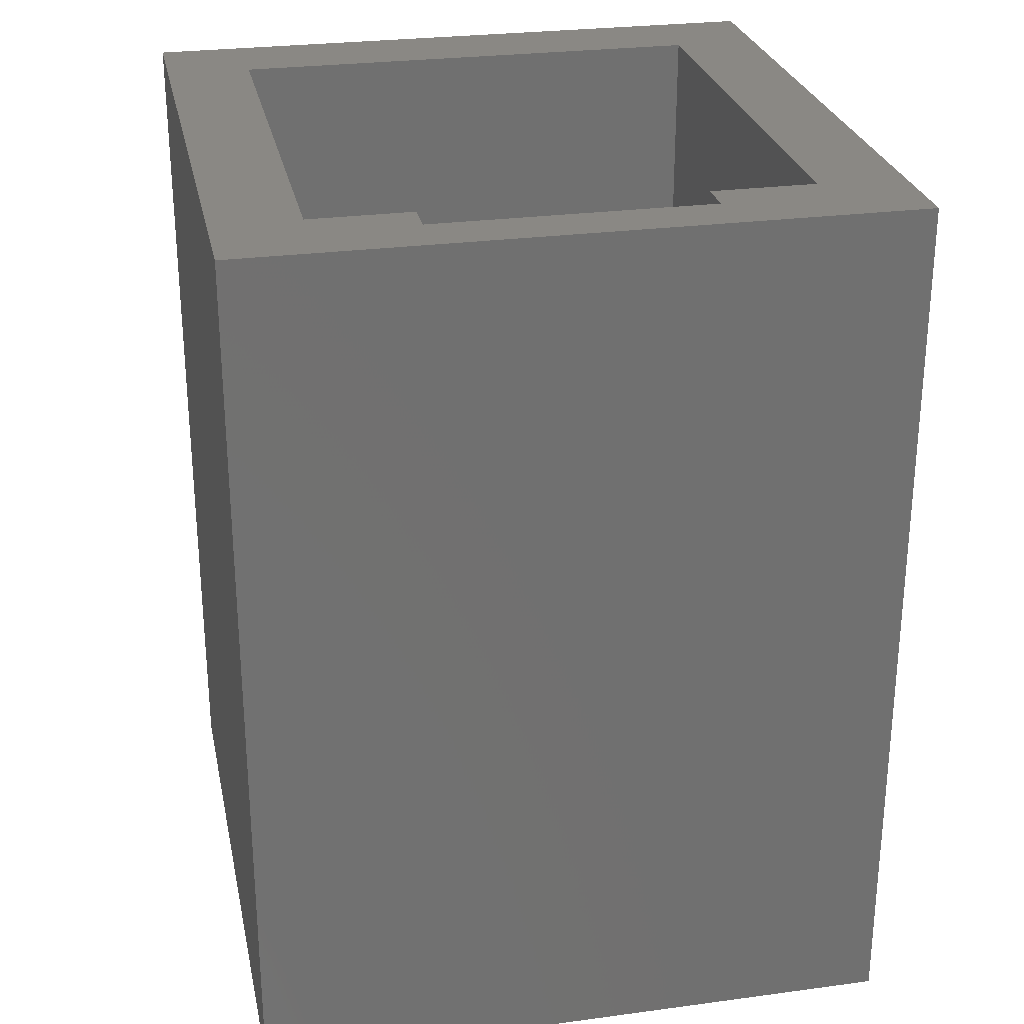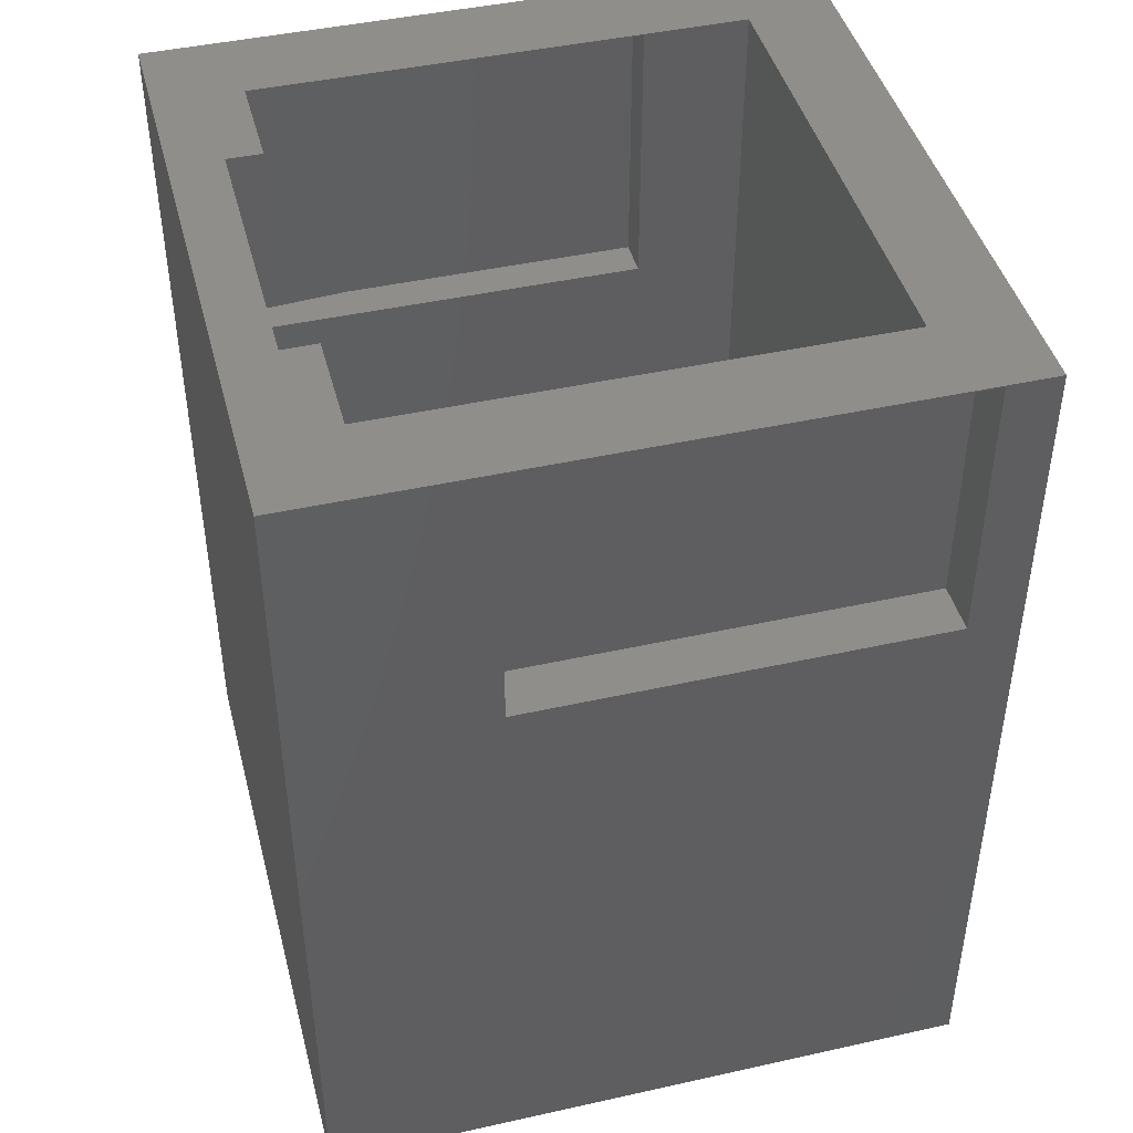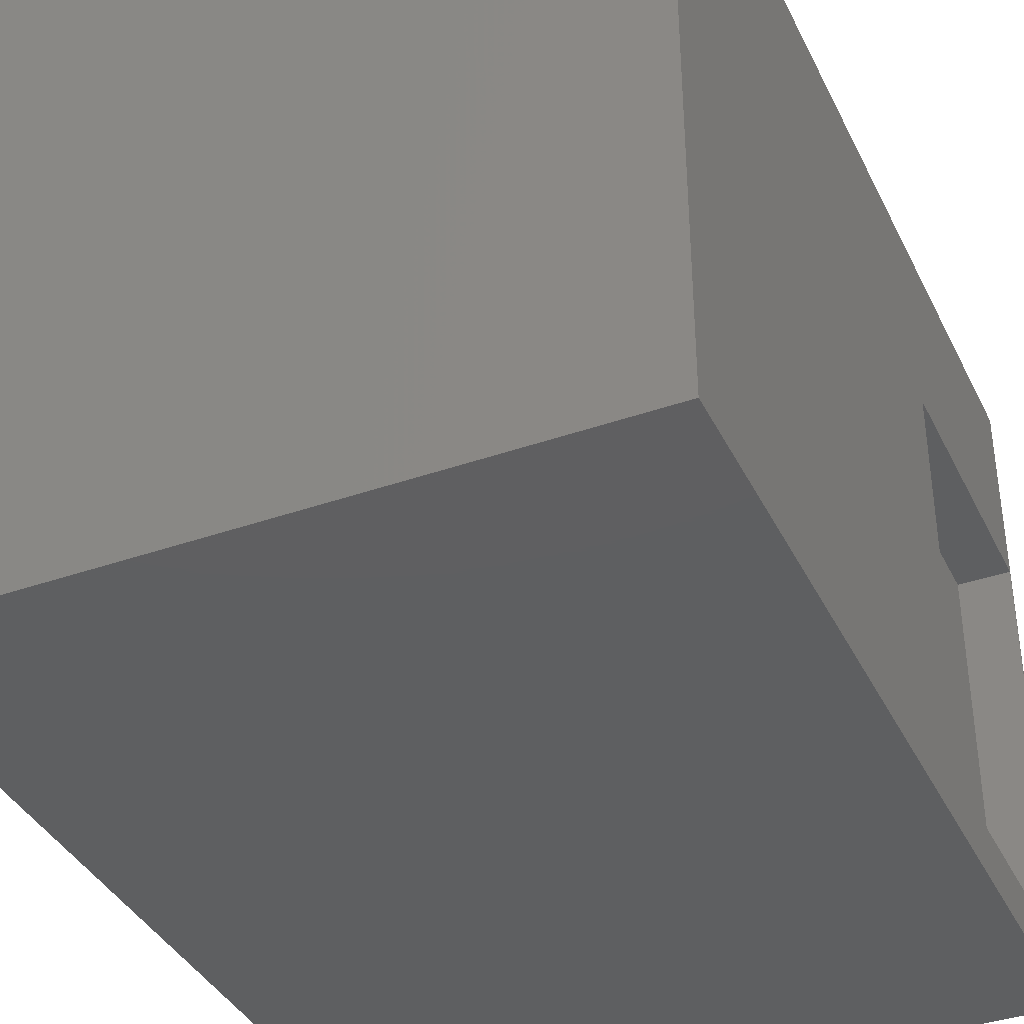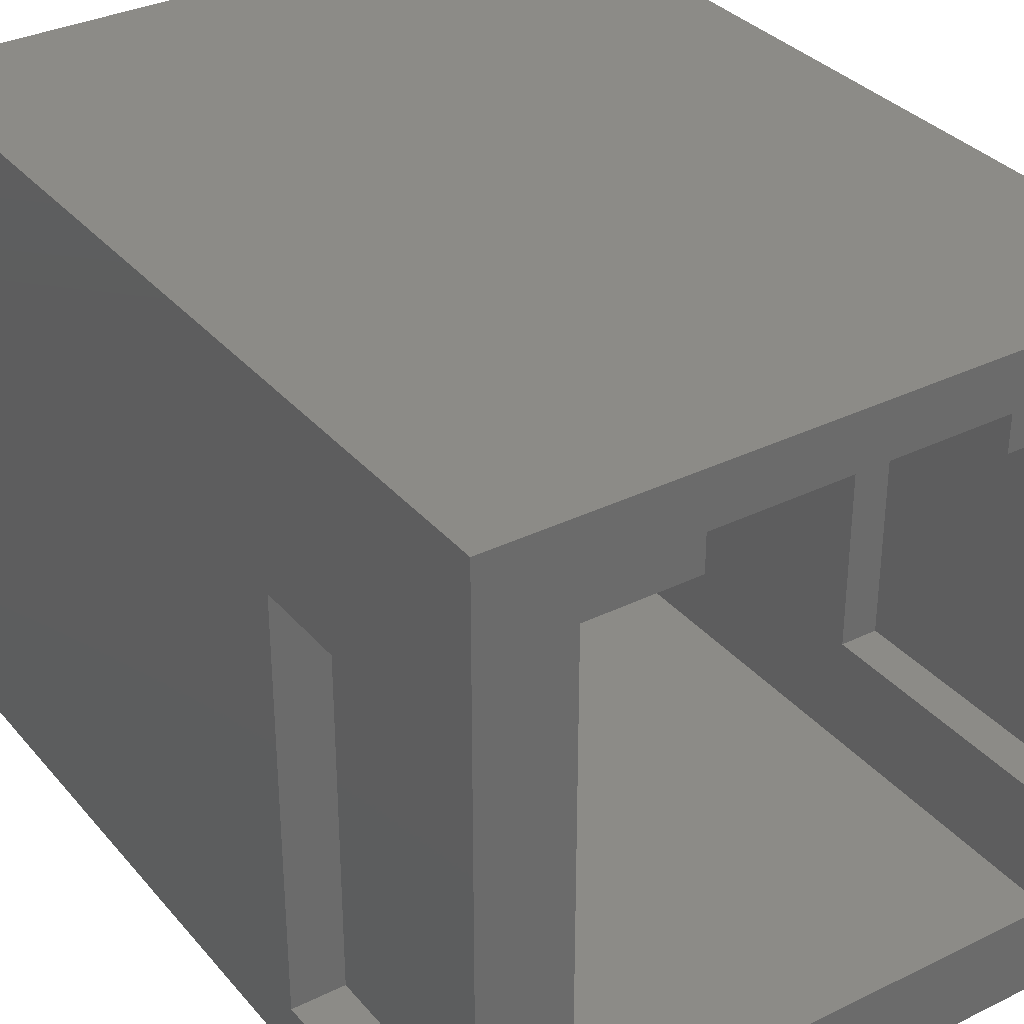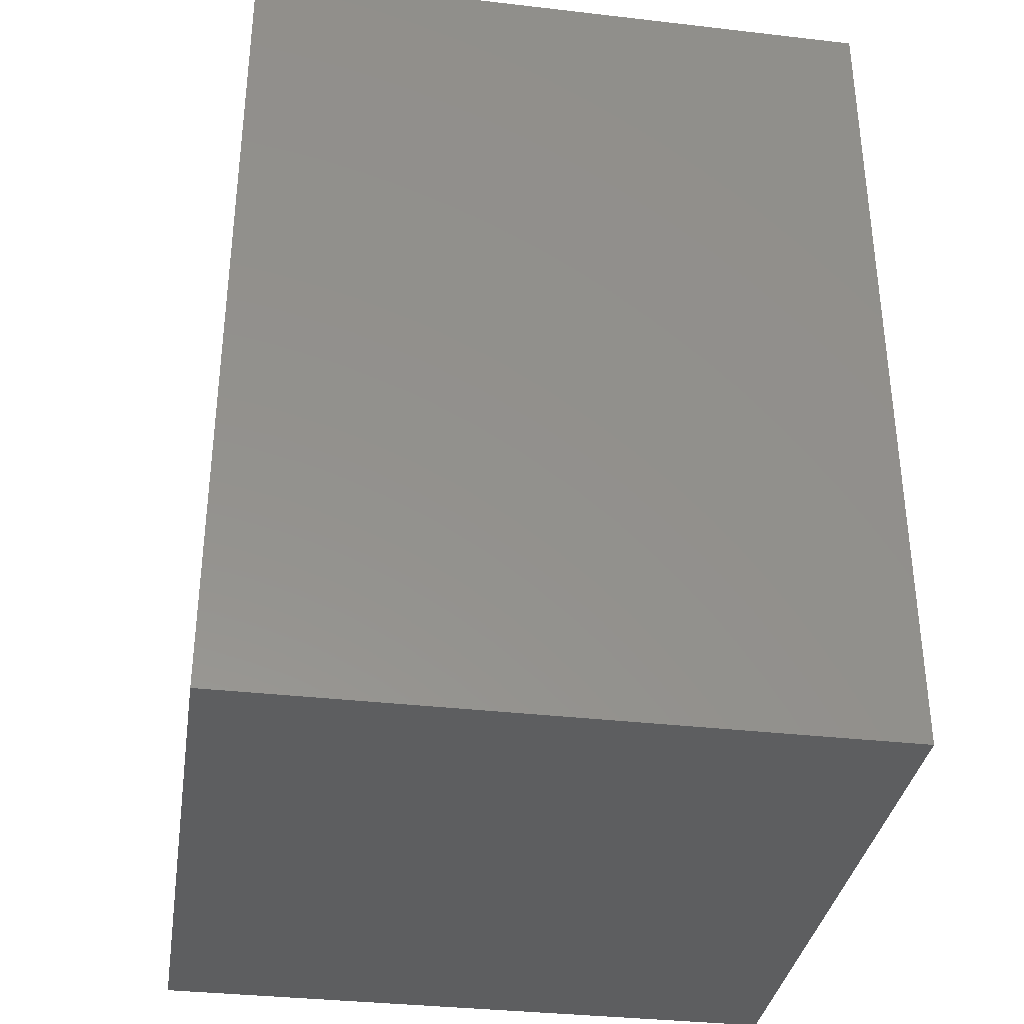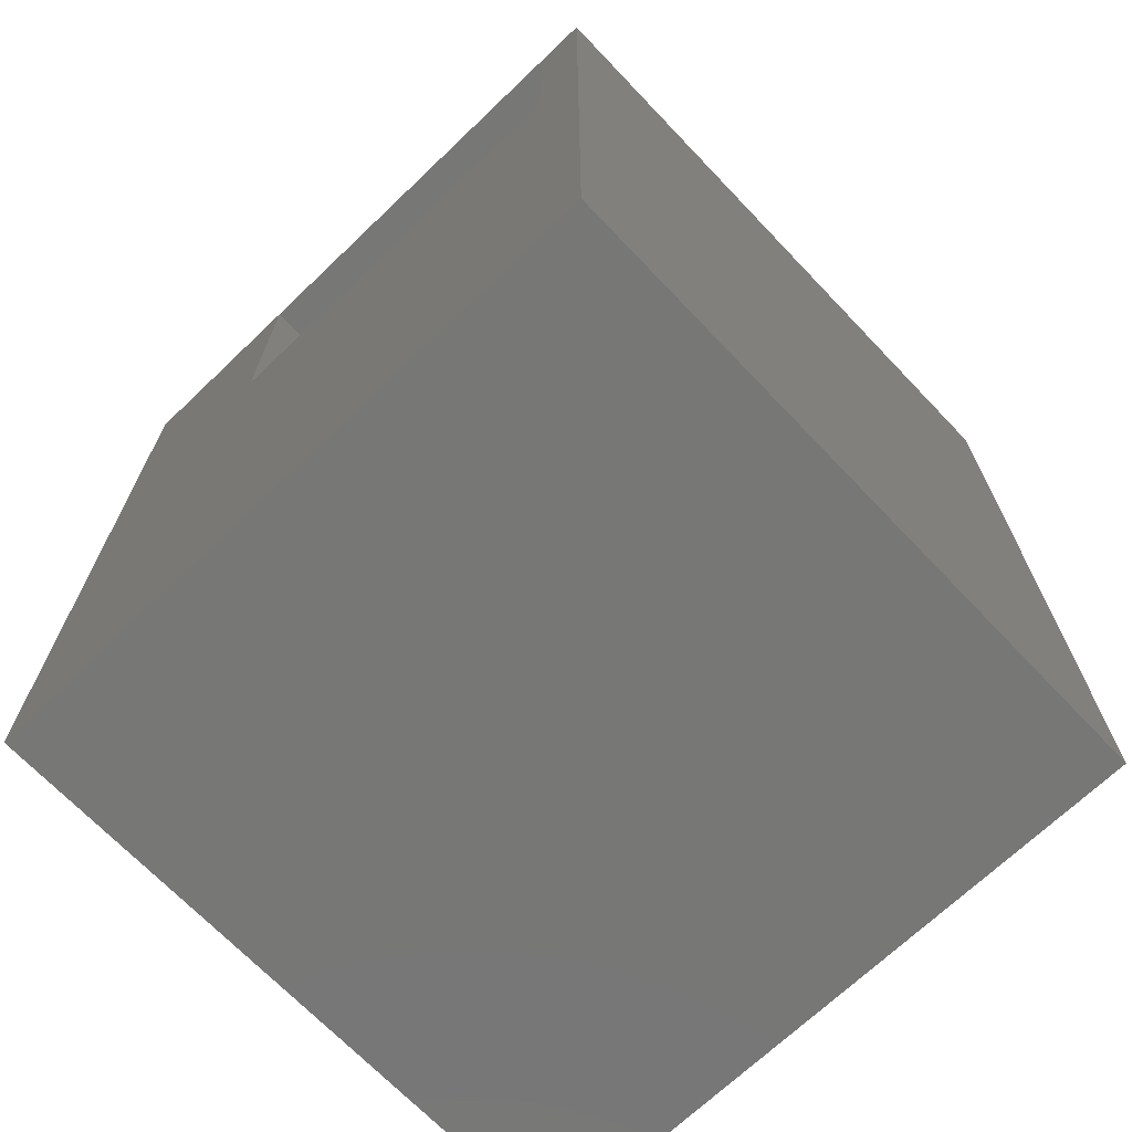
<metadata>
{"format":"stl","ext":"stl","renderer":"f3d","projection":"perspective","resolution":1024,"background":"white","views":[{"elev":27.2,"azim":168.3,"up":"+Z"},{"elev":44.2,"azim":-104.6,"up":"+Z"},{"elev":-38.2,"azim":-156.0,"up":"+Y"},{"elev":33.5,"azim":-33.8,"up":"+Y"},{"elev":-34.7,"azim":171.2,"up":"+Z"},{"elev":-69.5,"azim":-46.3,"up":"+Z"}]}
</metadata>
<code>
# stl→obj: 46 verts, 88 faces
v 0 0.125 -0.25
v -1.38e-17 0.125 -0.001316
v 9.029e-34 0.3906 -0.25
v -1.38e-17 0.3906 -0.001316
v -0.03388 0.125 -0.001316
v -0.03388 0.4688 -0.001316
v -0.007812 0.5 -0.001316
v -0.1263 0.4688 -0.001316
v -0.1263 0.5 -0.001316
v -0.1263 0.5 -0.25
v -0.1263 0.4688 -0.25
v -0.007812 0.5 -0.25
v -0.03388 0.4688 -0.25
v -0.03388 0.125 -0.25
v -0.375 0.5 -0.5
v -0.1263 0.5 -0.5
v -0.1263 0.5 0
v -0.375 0.5 0
v -0.03388 0.4688 -0.7188
v -0.1263 0.4688 -0.5
v -0.4688 0.4688 -0.7188
v -0.375 0.4688 -0.5
v -0.4688 0.4688 -2.35e-17
v -0.375 0.4688 0
v -0.1263 0.4688 0
v -0.03388 0.4688 -5.013e-17
v -0.03388 0.03125 -1.556e-18
v -0.03388 0.03125 -0.7188
v -0.5 0 -0.25
v -0.5 1.523e-17 -0.001316
v -0.5 0.375 -0.25
v -0.5 0.375 -0.001316
v -0.5469 0 -0.001316
v -0.5469 0 -0.25
v -0.5469 0.375 -0.001316
v -0.5469 0.375 -0.25
v -0.5469 -0.04688 3.853e-17
v -0.5469 0.5469 -2.739e-17
v -0.5469 -0.04688 -0.7969
v -0.5469 0.5469 -0.7969
v 0.04424 -0.04688 2.334e-18
v 0.04424 0.5469 -6.359e-17
v -0.4688 0.03125 2.507e-17
v -0.4688 0.03125 -0.7188
v 0.04424 -0.04688 -0.7969
v 0.04424 0.5469 -0.7969
f 1 2 3
f 3 2 4
f 2 5 4
f 4 5 6
f 4 6 7
f 8 9 6
f 6 9 7
f 10 11 12
f 12 11 13
f 12 13 3
f 14 1 13
f 13 1 3
f 10 15 16
f 9 17 18
f 9 18 15
f 9 15 10
f 9 10 12
f 9 12 7
f 7 12 4
f 4 12 3
f 2 1 5
f 5 1 14
f 13 11 19
f 19 11 20
f 19 20 21
f 21 20 22
f 21 22 23
f 23 22 24
f 8 6 25
f 25 6 26
f 27 26 6
f 27 6 5
f 27 5 28
f 28 5 14
f 28 14 13
f 28 13 19
f 25 17 8
f 8 17 9
f 11 10 20
f 20 10 16
f 29 30 31
f 31 30 32
f 30 29 33
f 33 29 34
f 35 32 33
f 33 32 30
f 31 32 36
f 36 32 35
f 34 29 36
f 36 29 31
f 37 38 35
f 37 35 33
f 37 33 34
f 37 34 39
f 38 40 35
f 35 40 36
f 40 39 36
f 36 39 34
f 18 24 15
f 15 24 22
f 22 20 15
f 15 20 16
f 26 27 41
f 26 41 42
f 26 42 17
f 26 17 25
f 38 24 18
f 24 38 23
f 23 38 37
f 23 37 43
f 43 37 41
f 43 41 27
f 42 38 17
f 17 38 18
f 23 43 21
f 21 43 44
f 44 43 28
f 28 43 27
f 39 40 45
f 45 40 46
f 46 42 45
f 45 42 41
f 39 45 37
f 37 45 41
f 40 38 46
f 46 38 42
f 44 28 21
f 21 28 19

</code>
